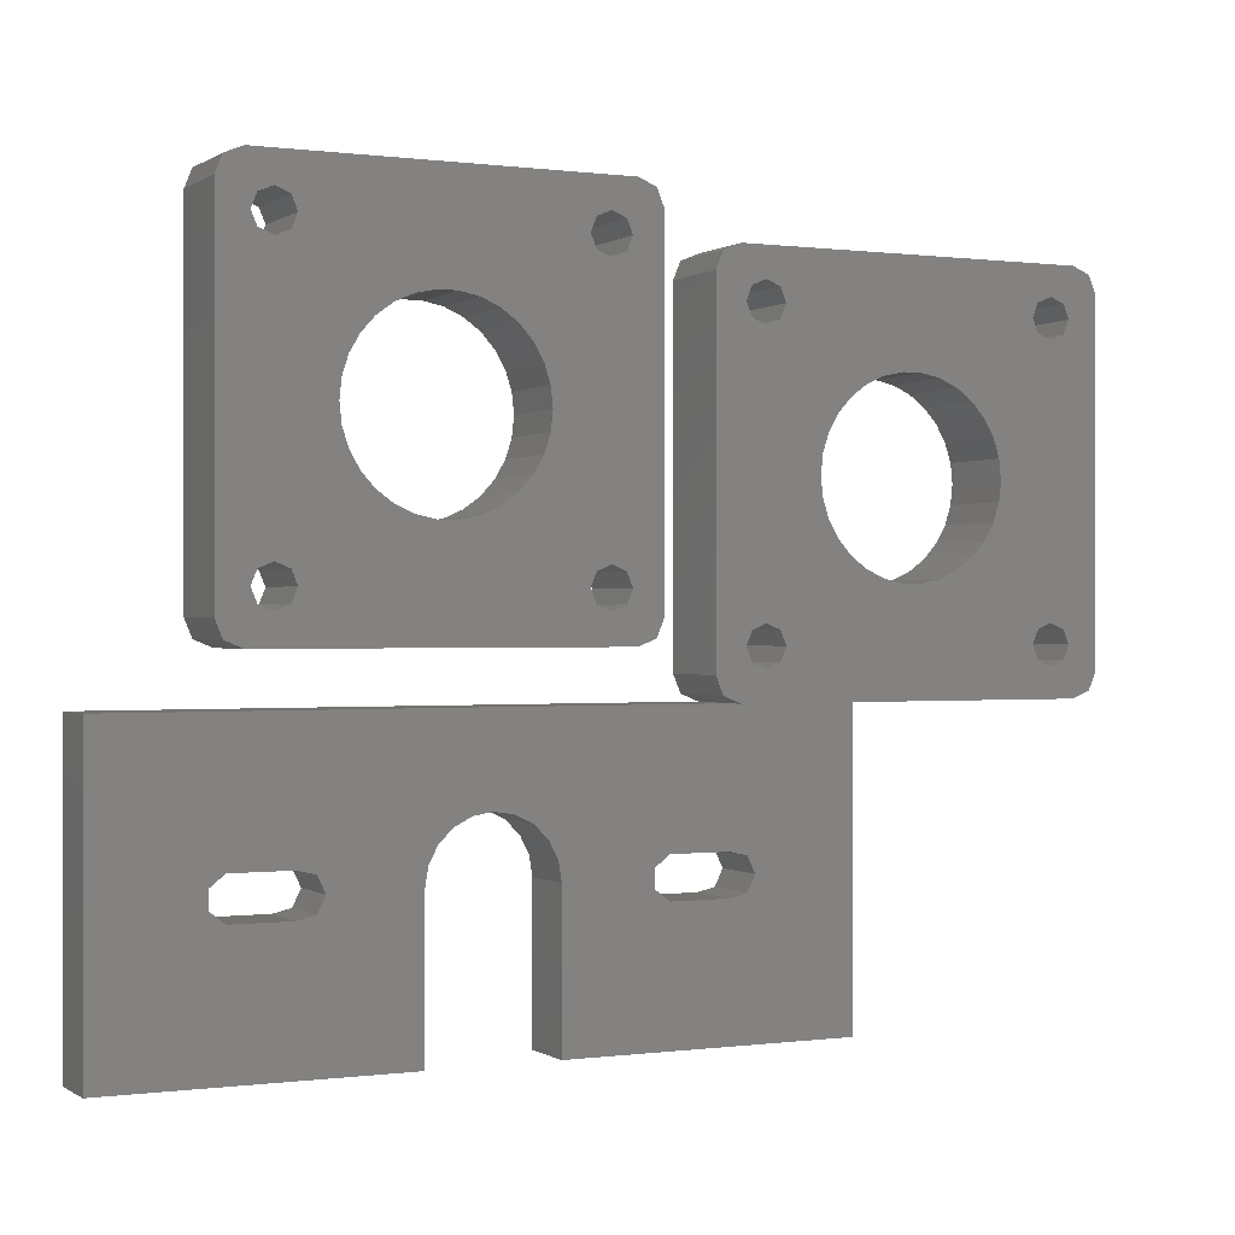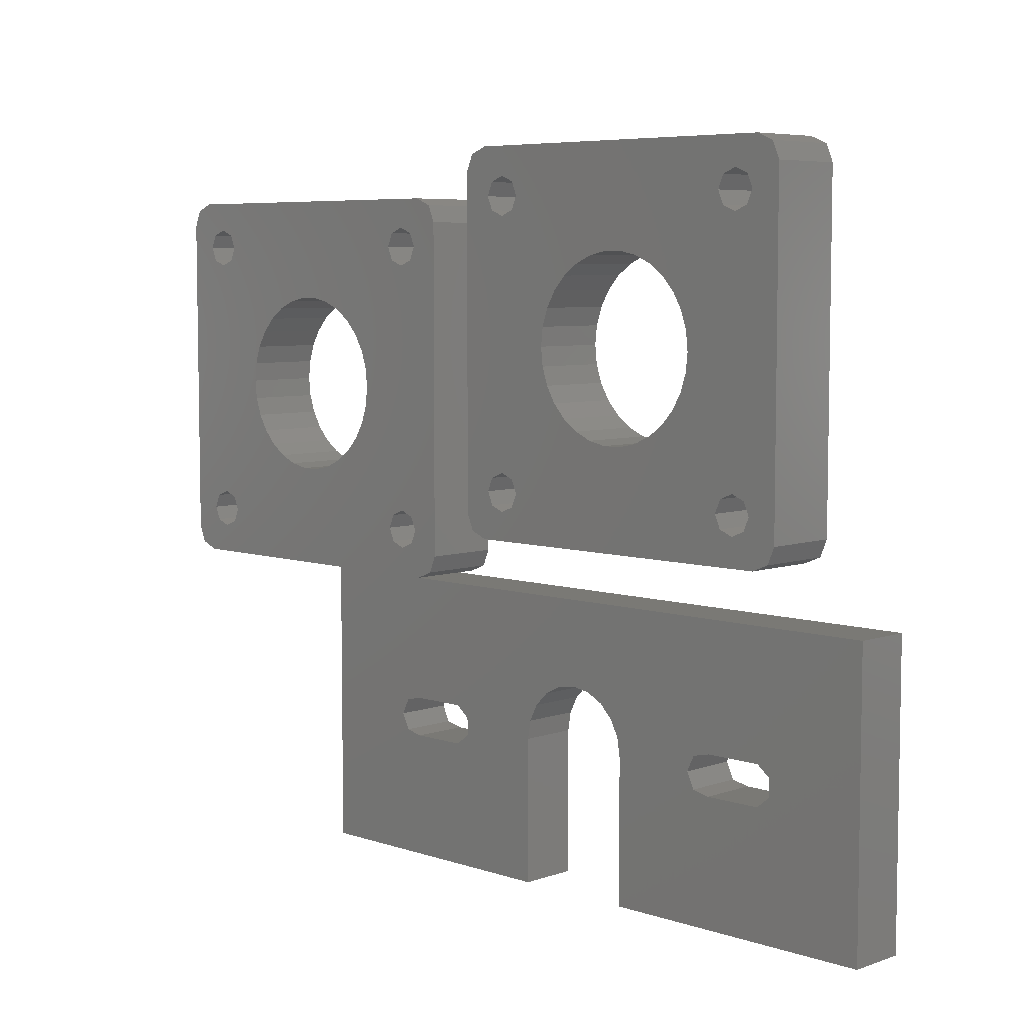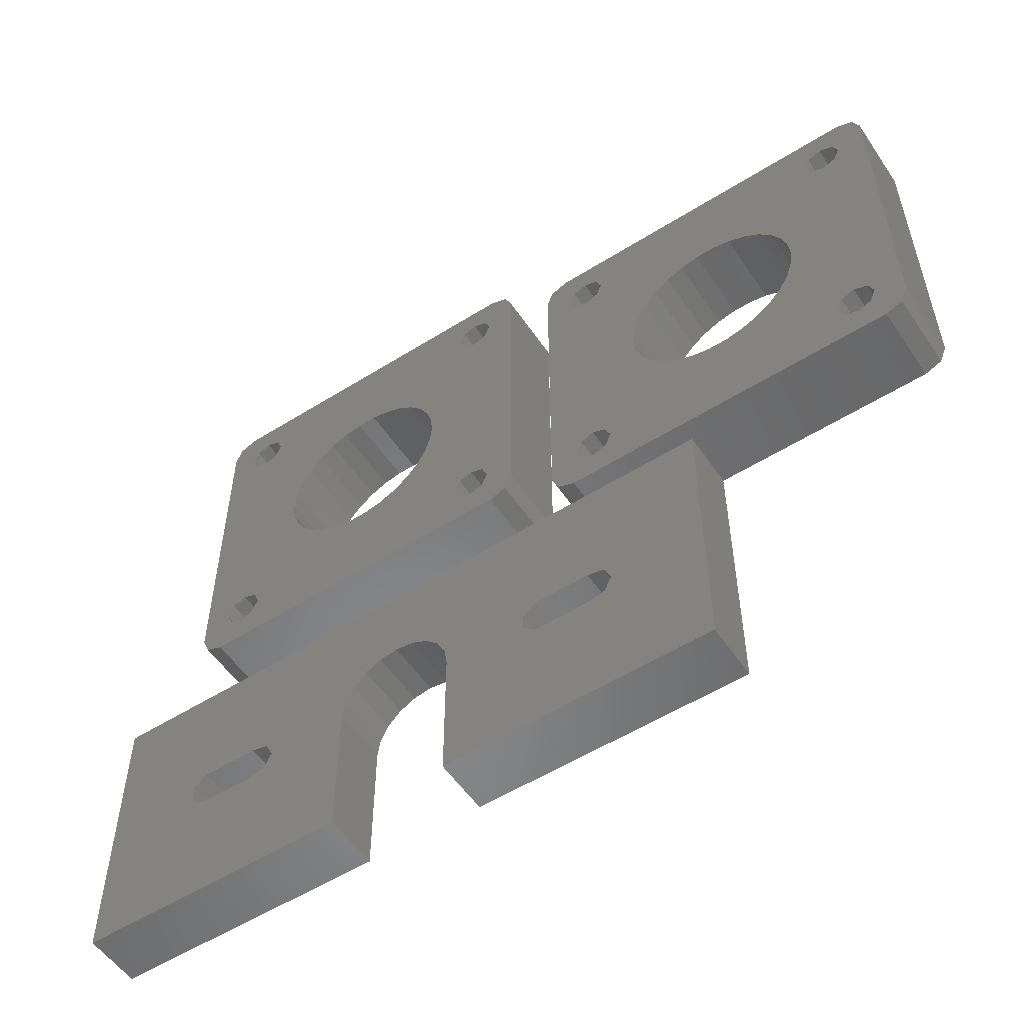
<metadata>
{"format":"stl","ext":"stl","renderer":"f3d","projection":"perspective","resolution":1024,"background":"white","views":[{"elev":0.0,"azim":-26.3,"up":"+Y"},{"elev":6.3,"azim":-135.5,"up":"+Y"},{"elev":-54.6,"azim":33.6,"up":"+Y"}]}
</metadata>
<code>
# stl→obj: 367 verts, 774 faces
v 0 0 0
v 0 0 6
v 0 30 0
v 0 30 6
v 28.75 0 0
v 28.75 0 6
v 36.93 20.94 0
v 57.5 30 0
v 55.73 30.73 0
v 55 32.5 0
v 55 67.5 0
v 55.73 69.27 0
v 57.5 70 0
v 61.41 66.41 0
v 92.5 70 0
v 90 67 0
v 94.27 69.27 0
v 92 65 0
v 95 67.5 0
v 83.68 46.14 0
v 95 32.5 0
v 92.5 30 0
v 94.27 30.73 0
v 59.21 16.64 0
v 57.43 17.05 0
v 70 30 0
v 70 0 0
v 41.25 0 0
v 59.21 13.36 0
v 41.25 15 0
v 61.41 33.59 0
v 72.06 40.97 0
v 50.11 15.91 0
v 70.25 41.77 0
v 17.53 12.95 0
v 11.63 12.95 0
v 33.07 20.94 0
v 35 21.25 0
v 40.94 16.93 0
v 29.94 18.67 0
v 31.33 20.06 0
v 40.06 18.67 0
v 38.67 20.06 0
v 29.06 16.93 0
v 28.75 15 0
v 19.31 16.64 0
v 10.21 15.91 0
v 10.21 14.09 0
v 61.41 36.41 0
v 68.64 42.94 0
v 62 35 0
v 11.63 17.05 0
v 17.53 17.05 0
v 19.31 13.36 0
v 20.1 15 0
v 57.43 12.95 0
v 60 15 0
v 50.11 14.09 0
v 60 33 0
v 58 35 0
v 58.59 33.59 0
v 77.94 59.03 0
v 88.59 66.41 0
v 79.75 58.23 0
v 88 65 0
v 81.36 57.06 0
v 88.59 63.59 0
v 82.69 55.58 0
v 67.31 44.42 0
v 58.59 36.41 0
v 62 65 0
v 61.41 63.59 0
v 58 65 0
v 66.32 46.14 0
v 58.59 63.59 0
v 60 63 0
v 75.99 59.45 0
v 60 67 0
v 60 37 0
v 58.59 66.41 0
v 65.5 50 0
v 88 35 0
v 79.75 41.77 0
v 88.59 36.41 0
v 65.71 48.02 0
v 51.53 17.05 0
v 74.01 40.55 0
v 91.41 63.59 0
v 83.68 53.86 0
v 75.99 40.55 0
v 84.29 48.02 0
v 91.41 33.59 0
v 90 33 0
v 84.29 51.98 0
v 84.5 50 0
v 91.41 36.41 0
v 77.94 40.97 0
v 90 63 0
v 74.01 59.45 0
v 72.06 59.03 0
v 70.25 58.23 0
v 68.64 57.06 0
v 67.31 55.58 0
v 66.32 53.86 0
v 65.71 51.98 0
v 88.59 33.59 0
v 92 35 0
v 81.36 42.94 0
v 90 37 0
v 82.69 44.42 0
v 91.41 66.41 0
v 51.53 12.95 0
v 57.5 30 6
v 11.63 12.95 6
v 29.06 16.93 6
v 28.75 15 6
v 29.94 18.67 6
v 31.33 20.06 6
v 33.07 20.94 6
v 35 21.25 6
v 36.93 20.94 6
v 70 30 6
v 38.67 20.06 6
v 70 0 6
v 40.06 18.67 6
v 40.94 16.93 6
v 41.25 15 6
v 41.25 0 6
v 51.53 12.95 6
v 10.21 14.09 6
v 51.53 17.05 6
v 57.43 17.05 6
v 10.21 15.91 6
v 17.53 12.95 6
v 11.63 17.05 6
v 17.53 17.05 6
v 19.31 16.64 6
v 20.1 15 6
v 19.31 13.36 6
v 50.11 15.91 6
v 50.11 14.09 6
v 60 15 6
v 59.21 13.36 6
v 57.43 12.95 6
v 59.21 16.64 6
v 57.5 30 8
v 92.5 30 8
v 94.27 30.73 8
v 95 32.5 8
v 95 67.5 8
v 94.27 69.27 8
v 92.5 70 8
v 57.5 70 8
v 55.73 69.27 8
v 55 67.5 8
v 55 32.5 8
v 55.73 30.73 8
v 58 35 8
v 58.59 33.59 8
v 58.59 36.41 8
v 60 37 8
v 61.41 36.41 8
v 62 35 8
v 61.41 33.59 8
v 60 33 8
v 58.59 66.41 8
v 58 65 8
v 58.59 63.59 8
v 60 67 8
v 61.41 66.41 8
v 62 65 8
v 61.41 63.59 8
v 60 63 8
v 65.71 51.98 8
v 65.5 50 8
v 65.71 48.02 8
v 66.32 53.86 8
v 67.31 55.58 8
v 68.64 57.06 8
v 70.25 58.23 8
v 72.06 59.03 8
v 74.01 59.45 8
v 75.99 59.45 8
v 77.94 59.03 8
v 79.75 58.23 8
v 81.36 57.06 8
v 82.69 55.58 8
v 83.68 53.86 8
v 84.29 51.98 8
v 84.5 50 8
v 84.29 48.02 8
v 83.68 46.14 8
v 82.69 44.42 8
v 81.36 42.94 8
v 79.75 41.77 8
v 77.94 40.97 8
v 75.99 40.55 8
v 74.01 40.55 8
v 72.06 40.97 8
v 70.25 41.77 8
v 68.64 42.94 8
v 67.31 44.42 8
v 66.32 46.14 8
v 88.59 36.41 8
v 88 35 8
v 88.59 33.59 8
v 90 37 8
v 91.41 36.41 8
v 92 35 8
v 91.41 33.59 8
v 90 33 8
v 88.59 66.41 8
v 88 65 8
v 88.59 63.59 8
v 90 67 8
v 91.41 66.41 8
v 92 65 8
v 91.41 63.59 8
v 90 63 8
v 10 37.5 0
v 10.73 35.73 0
v 10 37.5 8
v 10.73 35.73 8
v 10 72.5 0
v 10.73 74.27 0
v 12.5 75 0
v 16.41 71.41 0
v 47.5 75 0
v 15 38 0
v 13.59 38.59 0
v 46.41 71.41 0
v 49.27 74.27 0
v 50 72.5 0
v 38.68 51.14 0
v 50 37.5 0
v 49.27 35.73 0
v 47.5 35 0
v 12.5 35 0
v 13 40 0
v 32.94 64.03 0
v 43.59 71.41 0
v 15 42 0
v 22.31 49.42 0
v 16.41 41.41 0
v 25.25 46.77 0
v 16.41 38.59 0
v 17 40 0
v 43 40 0
v 34.75 46.77 0
v 43.59 41.41 0
v 23.64 47.94 0
v 13.59 41.41 0
v 17 70 0
v 16.41 68.59 0
v 13 70 0
v 21.32 51.14 0
v 13.59 68.59 0
v 15 68 0
v 30.99 64.45 0
v 15 72 0
v 13.59 71.41 0
v 20.5 55 0
v 29.01 45.55 0
v 30.99 45.55 0
v 20.71 53.02 0
v 32.94 45.97 0
v 43.59 68.59 0
v 36.36 62.06 0
v 43 70 0
v 27.06 45.97 0
v 46.41 38.59 0
v 45 38 0
v 47 70 0
v 46.41 68.59 0
v 39.29 53.02 0
v 37.69 60.58 0
v 38.68 58.86 0
v 34.75 63.23 0
v 39.29 56.98 0
v 39.5 55 0
v 46.41 41.41 0
v 45 68 0
v 29.01 64.45 0
v 27.06 64.03 0
v 25.25 63.23 0
v 23.64 62.06 0
v 22.31 60.58 0
v 21.32 58.86 0
v 20.71 56.98 0
v 43.59 38.59 0
v 47 40 0
v 36.36 47.94 0
v 45 42 0
v 37.69 49.42 0
v 45 72 0
v 10 72.5 8
v 13 40 8
v 12.5 35 8
v 21.32 58.86 8
v 22.31 60.58 8
v 15 68 8
v 49.27 74.27 8
v 50 72.5 8
v 47.5 75 8
v 12.5 75 8
v 10.73 74.27 8
v 15 38 8
v 13.59 38.59 8
v 16.41 41.41 8
v 17 40 8
v 47.5 35 8
v 15 42 8
v 13.59 41.41 8
v 13.59 68.59 8
v 16.41 38.59 8
v 23.64 62.06 8
v 25.25 63.23 8
v 17 70 8
v 20.71 53.02 8
v 13.59 71.41 8
v 13 70 8
v 15 72 8
v 16.41 71.41 8
v 37.69 49.42 8
v 36.36 47.94 8
v 45 42 8
v 21.32 51.14 8
v 20.5 55 8
v 20.71 56.98 8
v 34.75 46.77 8
v 43 40 8
v 16.41 68.59 8
v 46.41 41.41 8
v 47 40 8
v 50 37.5 8
v 27.06 64.03 8
v 38.68 58.86 8
v 39.29 56.98 8
v 43 70 8
v 38.68 51.14 8
v 46.41 71.41 8
v 47 70 8
v 39.5 55 8
v 39.29 53.02 8
v 43.59 68.59 8
v 34.75 63.23 8
v 36.36 62.06 8
v 45 68 8
v 37.69 60.58 8
v 46.41 68.59 8
v 45 72 8
v 29.01 64.45 8
v 30.99 64.45 8
v 45 38 8
v 43.59 38.59 8
v 30.99 45.55 8
v 29.01 45.55 8
v 27.06 45.97 8
v 25.25 46.77 8
v 23.64 47.94 8
v 22.31 49.42 8
v 32.94 45.97 8
v 43.59 41.41 8
v 46.41 38.59 8
v 49.27 35.73 8
v 43.59 71.41 8
v 32.94 64.03 8
f 1 2 3
f 3 2 4
f 2 1 5
f 6 2 5
f 7 3 8
f 8 9 10
f 8 10 11
f 8 11 12
f 8 12 13
f 14 13 15
f 16 15 17
f 18 17 19
f 20 19 21
f 22 21 23
f 24 25 26
f 27 28 29
f 30 8 31
f 32 33 34
f 35 5 36
f 37 3 38
f 30 39 8
f 40 3 41
f 39 42 8
f 41 3 37
f 42 43 8
f 38 3 7
f 43 7 8
f 44 3 40
f 45 3 44
f 46 3 45
f 1 3 47
f 1 47 48
f 49 50 51
f 1 48 36
f 1 36 5
f 52 3 53
f 5 35 45
f 35 54 45
f 54 55 45
f 53 3 46
f 55 46 45
f 47 3 52
f 30 31 33
f 31 34 33
f 56 29 28
f 27 57 24
f 30 33 58
f 27 29 57
f 31 8 59
f 8 13 60
f 8 60 61
f 62 15 63
f 8 61 59
f 64 65 66
f 66 67 68
f 34 51 50
f 50 49 69
f 60 13 70
f 71 15 72
f 70 13 73
f 69 70 74
f 70 73 75
f 70 75 76
f 77 76 15
f 76 72 15
f 14 15 71
f 78 13 14
f 69 79 70
f 80 13 78
f 73 13 80
f 70 76 81
f 82 83 84
f 70 81 85
f 70 85 74
f 63 15 16
f 62 63 64
f 79 69 49
f 86 26 25
f 87 86 32
f 33 32 86
f 18 19 88
f 86 87 26
f 88 19 89
f 87 90 26
f 91 19 20
f 92 21 93
f 94 19 95
f 95 19 91
f 96 20 21
f 68 88 89
f 89 19 94
f 97 26 90
f 98 68 67
f 67 66 65
f 77 15 62
f 99 76 77
f 82 97 83
f 100 76 99
f 101 76 100
f 102 76 101
f 103 76 102
f 104 76 103
f 105 76 104
f 81 76 105
f 26 97 82
f 26 82 106
f 26 106 93
f 26 93 21
f 107 21 92
f 84 108 109
f 96 21 107
f 110 20 96
f 109 110 96
f 108 110 109
f 83 108 84
f 65 64 63
f 34 31 51
f 16 17 111
f 88 68 98
f 111 17 18
f 26 21 22
f 30 58 112
f 112 56 28
f 30 112 28
f 27 24 26
f 3 4 8
f 8 4 113
f 114 2 6
f 115 4 116
f 117 4 115
f 118 4 117
f 119 4 118
f 120 4 119
f 121 4 120
f 113 4 121
f 122 121 123
f 124 123 125
f 124 125 126
f 124 126 127
f 124 127 128
f 129 123 124
f 122 113 121
f 4 2 130
f 131 132 122
f 4 130 133
f 134 114 6
f 4 133 135
f 116 4 136
f 116 137 6
f 116 136 137
f 137 138 6
f 139 134 6
f 138 139 6
f 130 2 114
f 140 123 141
f 142 143 124
f 131 123 140
f 122 123 131
f 144 129 124
f 122 145 124
f 122 132 145
f 145 142 124
f 143 144 124
f 141 123 129
f 135 136 4
f 45 116 6
f 5 45 6
f 44 115 116
f 45 44 116
f 40 117 115
f 44 40 115
f 41 118 117
f 40 41 117
f 37 119 118
f 41 37 118
f 38 120 119
f 37 38 119
f 7 121 120
f 38 7 120
f 43 123 121
f 7 43 121
f 42 125 123
f 43 42 123
f 126 125 39
f 39 125 42
f 127 126 30
f 30 126 39
f 127 30 128
f 128 30 28
f 128 28 27
f 124 128 27
f 124 27 26
f 122 124 26
f 122 26 22
f 146 122 147
f 147 122 22
f 113 122 146
f 147 22 23
f 148 147 23
f 148 23 21
f 149 148 21
f 149 21 19
f 150 149 19
f 19 17 151
f 150 19 151
f 15 152 17
f 17 152 151
f 13 153 15
f 15 153 152
f 12 154 13
f 13 154 153
f 11 155 12
f 12 155 154
f 10 156 11
f 11 156 155
f 10 9 156
f 156 9 157
f 157 9 8
f 146 157 113
f 113 157 8
f 47 133 130
f 48 47 130
f 52 135 133
f 47 52 133
f 53 136 135
f 52 53 135
f 46 137 136
f 53 46 136
f 138 137 55
f 55 137 46
f 138 55 139
f 139 55 54
f 139 54 134
f 134 54 35
f 134 35 114
f 114 35 36
f 114 36 130
f 130 36 48
f 33 140 141
f 58 33 141
f 86 131 140
f 33 86 140
f 25 132 131
f 86 25 131
f 24 145 132
f 25 24 132
f 142 145 57
f 57 145 24
f 142 57 143
f 143 57 29
f 143 29 144
f 144 29 56
f 144 56 129
f 129 56 112
f 129 112 141
f 141 112 58
f 158 159 61
f 60 158 61
f 70 160 158
f 60 70 158
f 79 161 160
f 70 79 160
f 49 162 161
f 79 49 161
f 163 162 51
f 51 162 49
f 163 51 164
f 164 51 31
f 164 31 165
f 165 31 59
f 165 59 159
f 159 59 61
f 80 166 167
f 73 80 167
f 167 168 75
f 73 167 75
f 78 169 166
f 80 78 166
f 14 170 169
f 78 14 169
f 171 170 71
f 71 170 14
f 171 71 172
f 172 71 72
f 172 72 173
f 173 72 76
f 173 76 168
f 168 76 75
f 105 174 175
f 81 105 175
f 175 176 85
f 81 175 85
f 104 177 174
f 105 104 174
f 103 178 177
f 104 103 177
f 102 179 178
f 103 102 178
f 101 180 179
f 102 101 179
f 100 181 180
f 101 100 180
f 99 182 181
f 100 99 181
f 77 183 182
f 99 77 182
f 62 184 183
f 77 62 183
f 64 185 184
f 62 64 184
f 66 186 185
f 64 66 185
f 187 186 68
f 68 186 66
f 188 187 89
f 89 187 68
f 189 188 94
f 94 188 89
f 190 189 95
f 95 189 94
f 190 95 191
f 191 95 91
f 191 91 192
f 192 91 20
f 192 20 193
f 193 20 110
f 193 110 194
f 194 110 108
f 194 108 195
f 195 108 83
f 195 83 196
f 196 83 97
f 196 97 197
f 197 97 90
f 197 90 198
f 198 90 87
f 198 87 199
f 199 87 32
f 199 32 200
f 200 32 34
f 200 34 201
f 201 34 50
f 202 201 50
f 69 202 50
f 203 202 69
f 74 203 69
f 176 203 74
f 85 176 74
f 84 204 205
f 82 84 205
f 205 206 106
f 82 205 106
f 109 207 204
f 84 109 204
f 96 208 207
f 109 96 207
f 209 208 107
f 107 208 96
f 209 107 210
f 210 107 92
f 210 92 211
f 211 92 93
f 211 93 206
f 206 93 106
f 63 212 213
f 65 63 213
f 213 214 67
f 65 213 67
f 16 215 212
f 63 16 212
f 111 216 215
f 16 111 215
f 217 216 18
f 18 216 111
f 217 18 218
f 218 18 88
f 218 88 219
f 219 88 98
f 219 98 214
f 214 98 67
f 155 156 157
f 158 155 146
f 146 155 157
f 177 178 173
f 151 155 150
f 152 155 151
f 153 155 152
f 154 155 153
f 165 159 146
f 159 158 146
f 162 163 147
f 161 155 160
f 168 155 161
f 164 165 147
f 147 161 162
f 147 163 164
f 147 165 146
f 179 180 171
f 176 168 161
f 166 155 167
f 169 155 166
f 170 171 150
f 150 155 169
f 193 194 207
f 169 170 150
f 203 176 161
f 175 168 176
f 174 168 175
f 177 168 174
f 168 167 155
f 194 195 205
f 171 172 179
f 208 209 149
f 181 171 180
f 188 189 149
f 213 171 181
f 192 193 208
f 216 217 150
f 190 191 149
f 191 192 149
f 214 185 186
f 219 186 187
f 150 188 149
f 218 187 188
f 215 216 150
f 189 190 149
f 214 213 181
f 214 182 183
f 211 206 147
f 147 197 161
f 206 205 195
f 197 198 161
f 198 199 161
f 199 200 161
f 200 201 161
f 201 202 161
f 202 203 161
f 196 197 147
f 204 207 194
f 206 196 147
f 219 214 186
f 210 211 148
f 177 173 168
f 192 208 149
f 209 210 149
f 207 208 193
f 214 181 182
f 149 210 148
f 148 211 147
f 217 218 150
f 212 171 213
f 215 171 212
f 150 171 215
f 218 219 187
f 214 184 185
f 150 218 188
f 214 183 184
f 158 160 155
f 205 204 194
f 195 196 206
f 178 172 173
f 178 179 172
f 220 221 222
f 222 221 223
f 220 224 221
f 221 224 225
f 221 225 226
f 227 226 228
f 229 221 230
f 231 232 233
f 234 233 235
f 221 235 236
f 221 236 237
f 221 237 238
f 221 226 239
f 240 228 241
f 242 243 244
f 245 246 247
f 221 229 235
f 248 249 250
f 229 246 235
f 251 244 243
f 239 226 252
f 253 228 254
f 252 226 255
f 243 252 256
f 252 255 257
f 252 257 258
f 259 258 228
f 258 254 228
f 227 228 253
f 260 226 227
f 243 242 252
f 261 226 260
f 255 226 261
f 252 258 262
f 248 263 264
f 252 262 265
f 252 265 256
f 248 264 266
f 267 268 269
f 246 245 270
f 271 235 272
f 273 233 274
f 275 233 234
f 276 274 277
f 269 278 241
f 277 233 279
f 279 233 280
f 280 233 275
f 281 234 235
f 274 233 277
f 268 267 282
f 259 228 240
f 283 258 259
f 248 270 263
f 284 258 283
f 285 258 284
f 286 258 285
f 287 258 286
f 288 258 287
f 289 258 288
f 262 258 289
f 246 270 248
f 246 248 290
f 246 290 272
f 246 272 235
f 291 235 271
f 250 292 293
f 281 235 291
f 294 234 281
f 293 294 281
f 292 294 293
f 249 292 250
f 241 228 295
f 274 276 282
f 245 244 251
f 245 247 244
f 268 282 276
f 231 233 273
f 295 232 231
f 228 232 295
f 248 266 249
f 230 221 239
f 240 241 278
f 278 269 268
f 220 222 224
f 224 222 296
f 296 222 223
f 297 296 298
f 298 296 223
f 299 300 301
f 302 296 303
f 304 296 302
f 305 296 304
f 306 296 305
f 307 308 298
f 308 297 298
f 309 310 311
f 312 296 313
f 314 296 312
f 315 307 311
f 311 312 309
f 311 310 315
f 311 307 298
f 316 317 318
f 319 314 312
f 320 296 321
f 322 296 320
f 323 318 303
f 303 296 322
f 324 325 326
f 322 323 303
f 327 319 312
f 328 314 319
f 329 314 328
f 299 314 329
f 314 321 296
f 325 330 331
f 318 332 316
f 333 334 335
f 336 318 317
f 337 338 335
f 339 318 336
f 340 324 333
f 341 342 303
f 343 344 335
f 344 340 335
f 345 346 347
f 348 347 349
f 303 337 335
f 350 349 337
f 351 341 303
f 338 343 335
f 345 339 336
f 345 352 353
f 354 355 311
f 311 356 312
f 355 331 330
f 356 357 312
f 357 358 312
f 358 359 312
f 359 360 312
f 360 361 312
f 361 327 312
f 362 356 311
f 363 326 325
f 355 362 311
f 348 345 347
f 364 354 365
f 299 301 314
f 340 333 335
f 334 364 335
f 326 333 324
f 345 336 352
f 335 364 365
f 365 354 311
f 342 350 303
f 366 318 339
f 351 318 366
f 303 318 351
f 350 348 349
f 345 367 346
f 303 350 337
f 345 353 367
f 297 313 296
f 331 363 325
f 330 362 355
f 300 332 301
f 300 316 332
f 223 221 238
f 298 223 238
f 298 238 237
f 311 298 237
f 311 237 236
f 365 311 236
f 365 236 235
f 335 365 235
f 335 235 233
f 303 335 233
f 233 232 302
f 303 233 302
f 228 304 232
f 232 304 302
f 226 305 228
f 228 305 304
f 225 306 226
f 226 306 305
f 224 296 225
f 225 296 306
f 297 308 230
f 239 297 230
f 252 313 297
f 239 252 297
f 242 312 313
f 252 242 313
f 244 309 312
f 242 244 312
f 310 309 247
f 247 309 244
f 310 247 315
f 315 247 246
f 315 246 307
f 307 246 229
f 307 229 308
f 308 229 230
f 261 320 321
f 255 261 321
f 321 314 257
f 255 321 257
f 260 322 320
f 261 260 320
f 227 323 322
f 260 227 322
f 318 323 253
f 253 323 227
f 318 253 332
f 332 253 254
f 332 254 301
f 301 254 258
f 301 258 314
f 314 258 257
f 289 329 328
f 262 289 328
f 328 319 265
f 262 328 265
f 288 299 329
f 289 288 329
f 287 300 299
f 288 287 299
f 286 316 300
f 287 286 300
f 285 317 316
f 286 285 316
f 284 336 317
f 285 284 317
f 283 352 336
f 284 283 336
f 259 353 352
f 283 259 352
f 240 367 353
f 259 240 353
f 278 346 367
f 240 278 367
f 268 347 346
f 278 268 346
f 349 347 276
f 276 347 268
f 337 349 277
f 277 349 276
f 338 337 279
f 279 337 277
f 343 338 280
f 280 338 279
f 343 280 344
f 344 280 275
f 344 275 340
f 340 275 234
f 340 234 324
f 324 234 294
f 324 294 325
f 325 294 292
f 325 292 330
f 330 292 249
f 330 249 362
f 362 249 266
f 362 266 356
f 356 266 264
f 356 264 357
f 357 264 263
f 357 263 358
f 358 263 270
f 358 270 359
f 359 270 245
f 359 245 360
f 360 245 251
f 361 360 251
f 243 361 251
f 327 361 243
f 256 327 243
f 319 327 256
f 265 319 256
f 250 363 331
f 248 250 331
f 331 355 290
f 248 331 290
f 293 326 363
f 250 293 363
f 281 333 326
f 293 281 326
f 334 333 291
f 291 333 281
f 334 291 364
f 364 291 271
f 364 271 354
f 354 271 272
f 354 272 355
f 355 272 290
f 241 366 339
f 269 241 339
f 339 345 267
f 269 339 267
f 295 351 366
f 241 295 366
f 231 341 351
f 295 231 351
f 342 341 273
f 273 341 231
f 342 273 350
f 350 273 274
f 350 274 348
f 348 274 282
f 348 282 345
f 345 282 267

</code>
